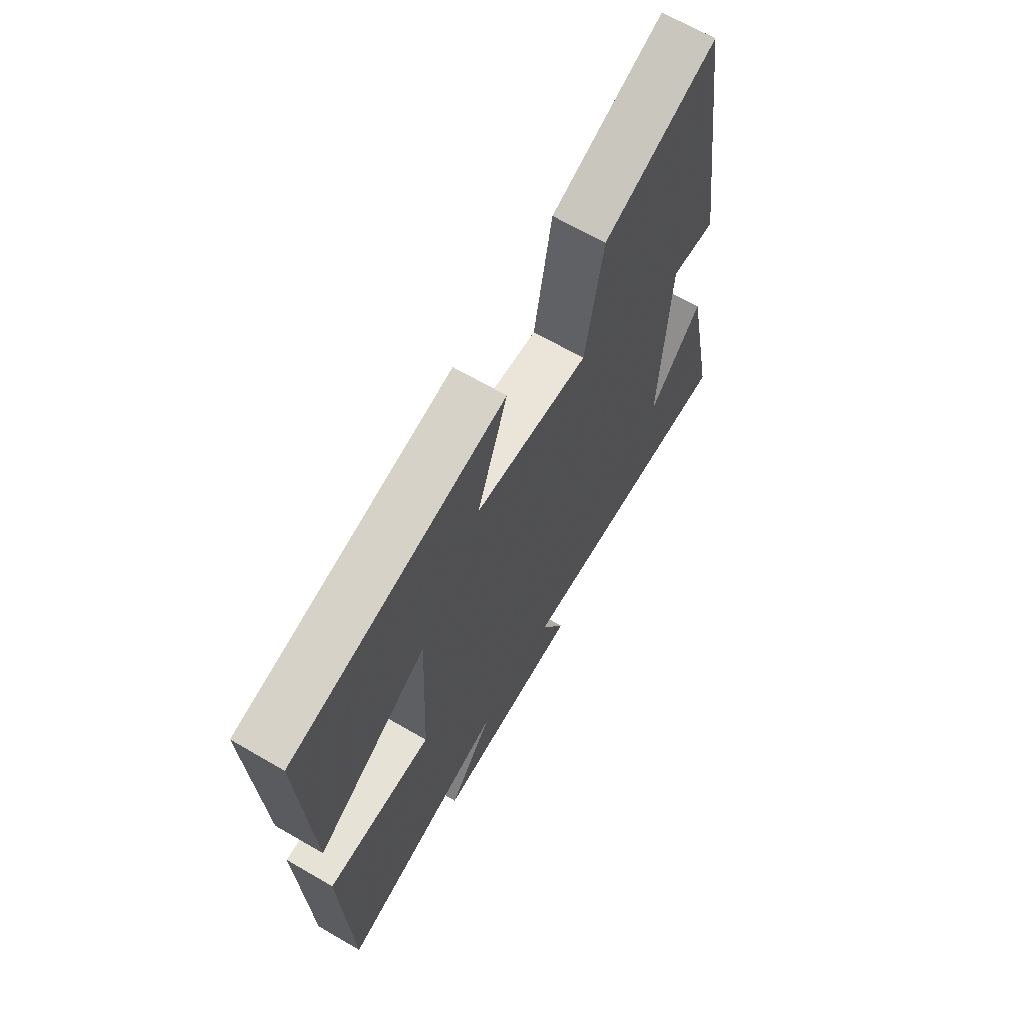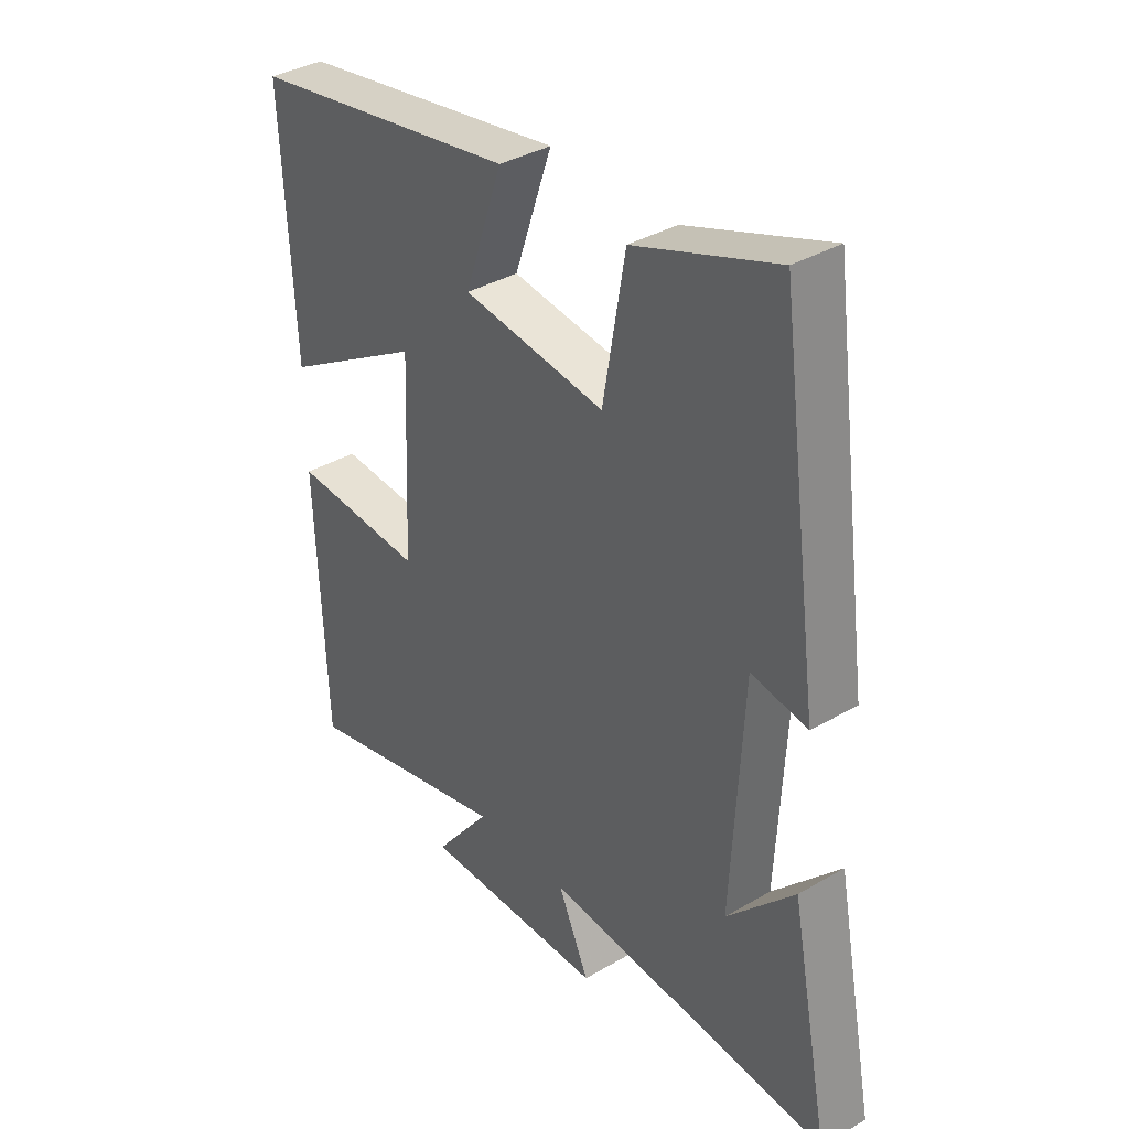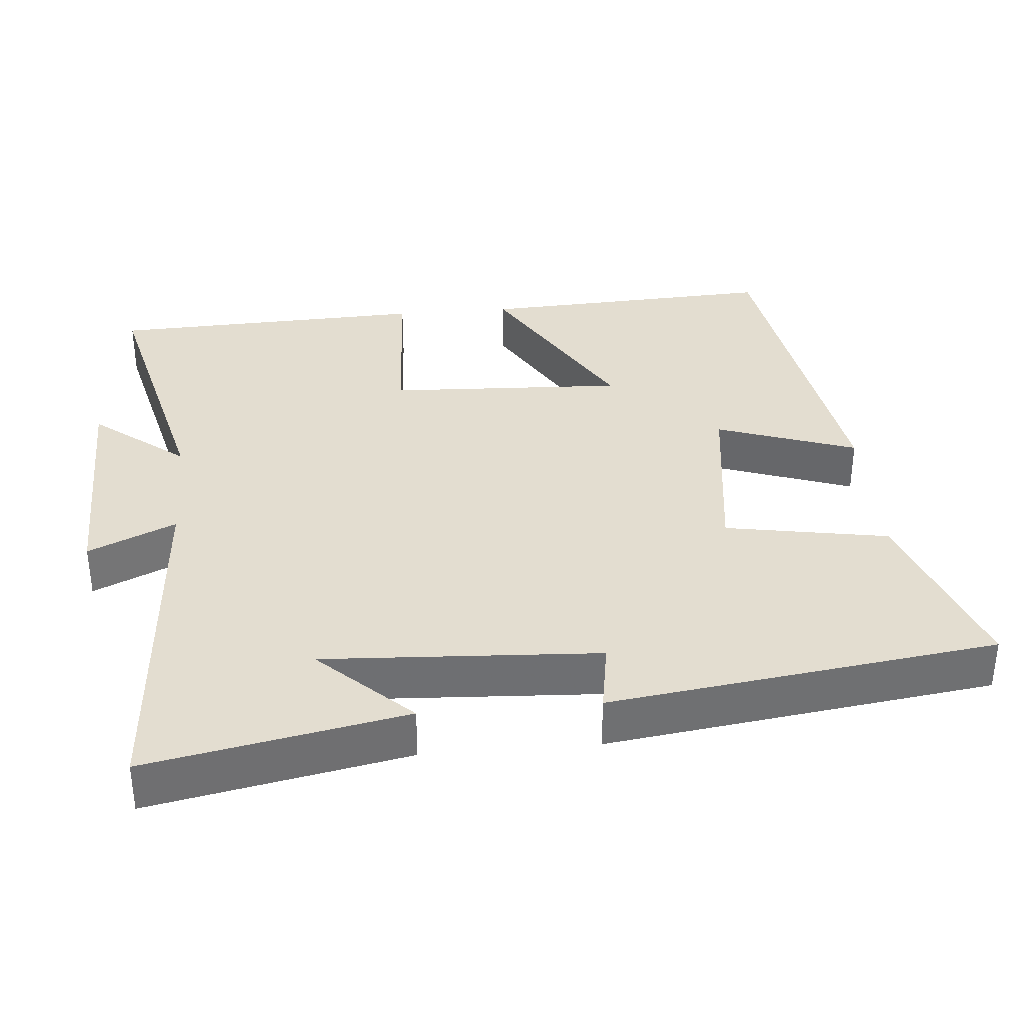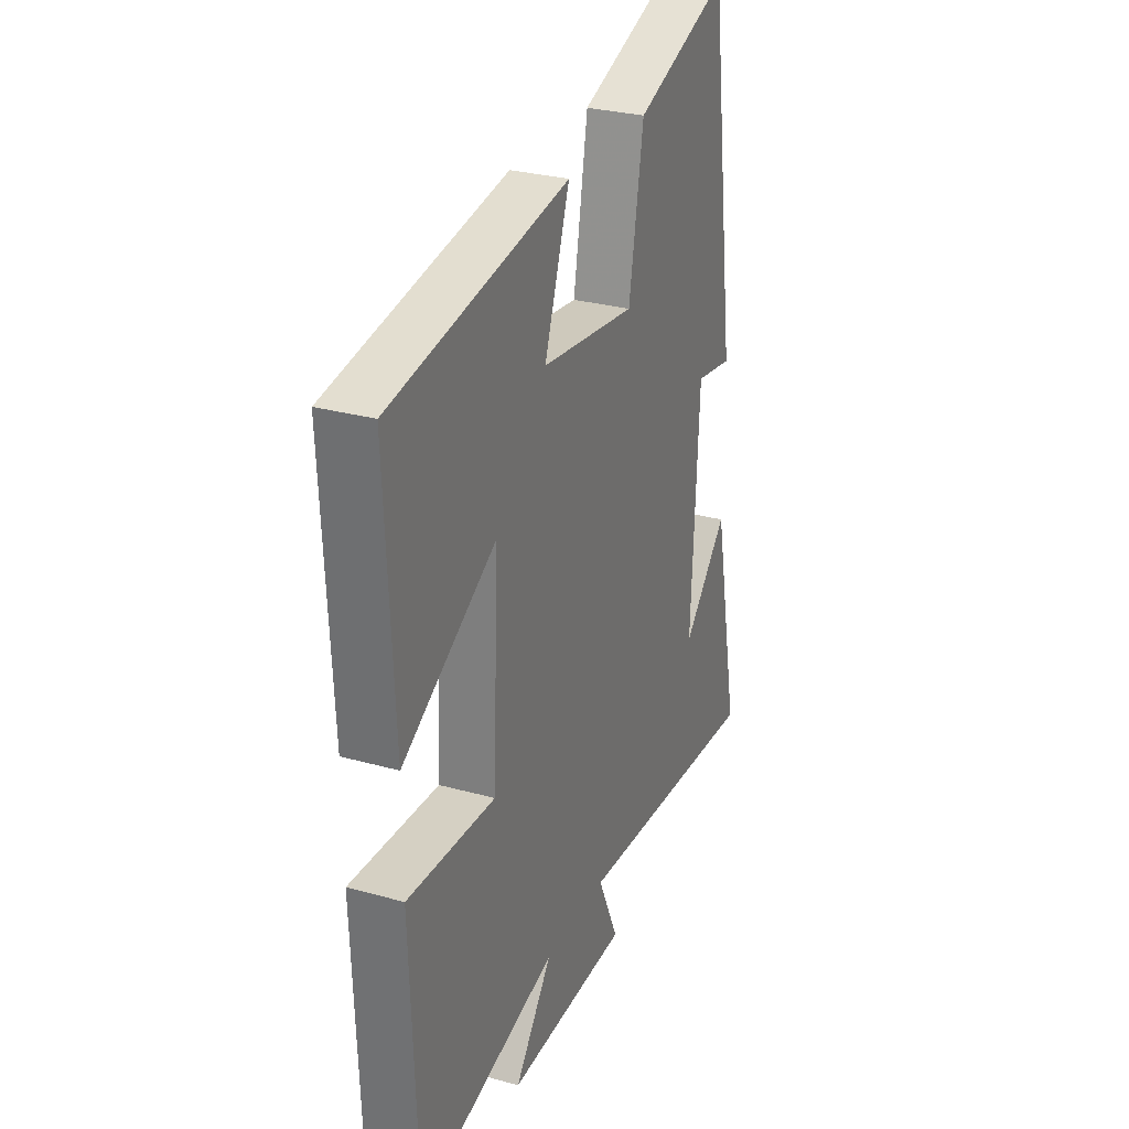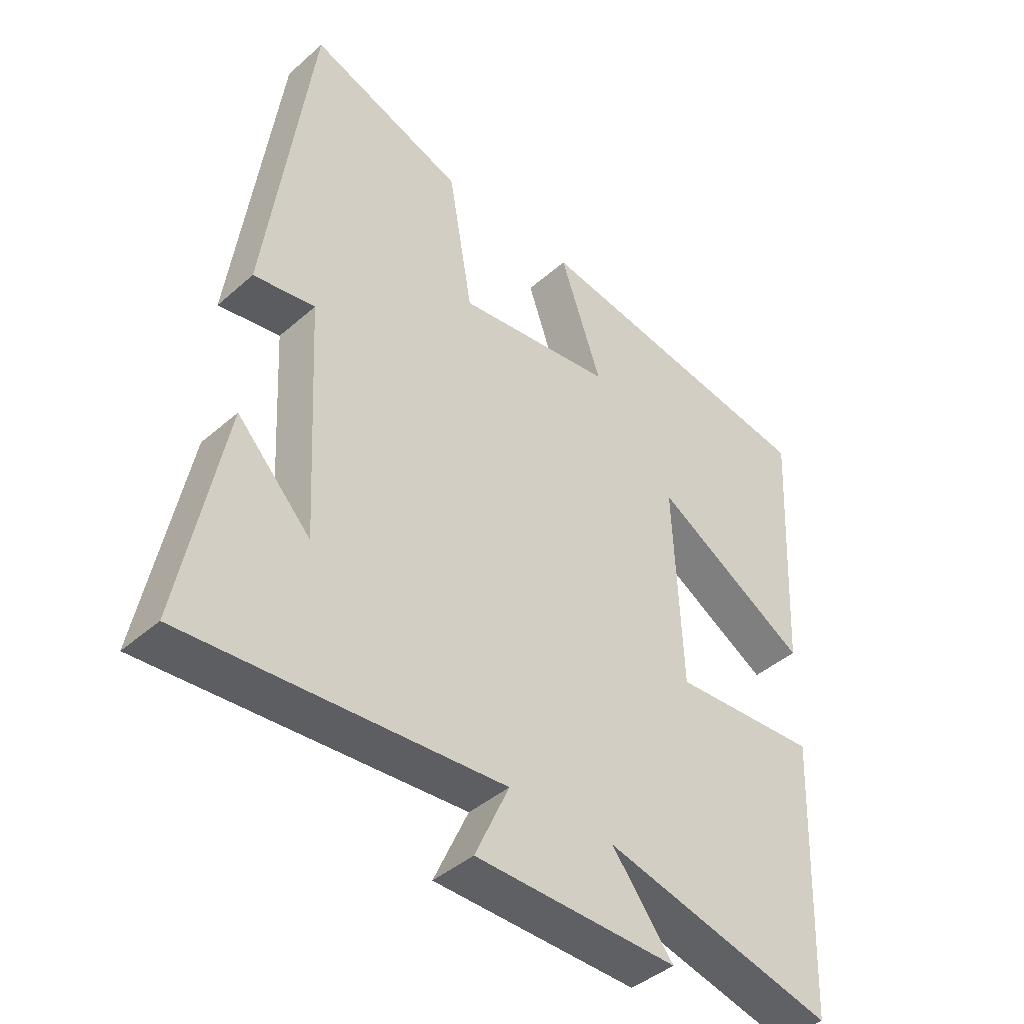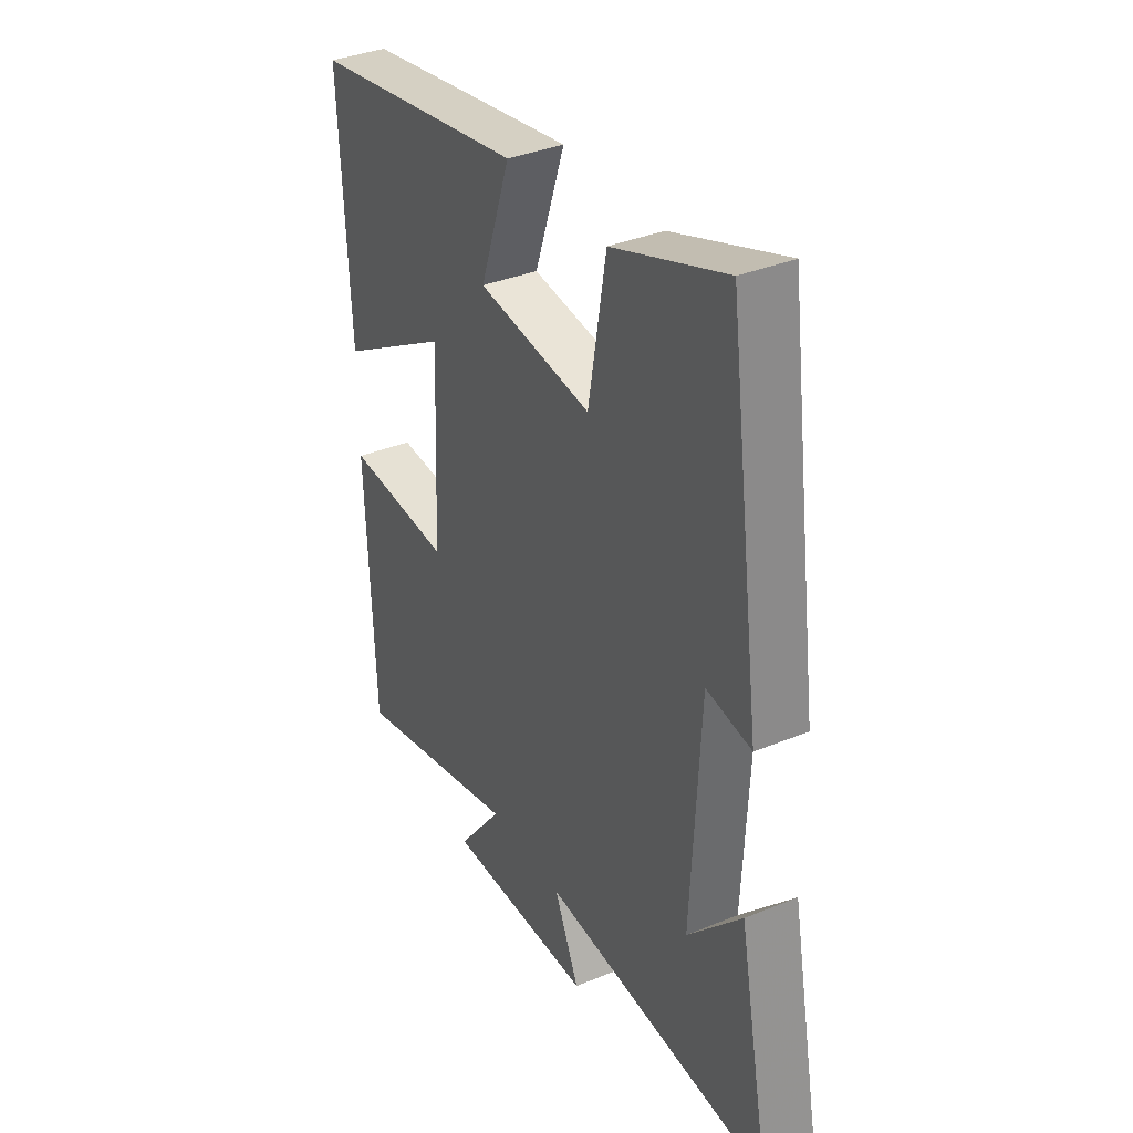
<metadata>
{"format":"obj","ext":"obj","renderer":"f3d","projection":"perspective","resolution":1024,"background":"white","views":[{"elev":67.0,"azim":120.2,"up":"+Z"},{"elev":36.4,"azim":-127.3,"up":"+Z"},{"elev":35.5,"azim":-94.9,"up":"+Y"},{"elev":28.7,"azim":112.6,"up":"+Z"},{"elev":-42.1,"azim":-43.6,"up":"+Z"},{"elev":35.9,"azim":-118.4,"up":"+Z"}]}
</metadata>
<code>
v -0.57 0.07 -0.536
v -0.5 0.07 -0.181
v -0.381 0.07 -0.307
v -0.401 0.07 0.073
v -0.5 0.07 0.057
v -0.427 0.07 0.59
v -0.177 0.07 0.5
v -0.138 0.07 0.275
v 0.114 0.07 0.307
v 0.047 0.07 0.5
v 0.521 0.07 0.422
v 0.5 0.07 0.012
v 0.251 0.07 0.159
v 0.265 0.07 -0.167
v 0.5 0.07 -0.154
v 0.483 0.07 -0.592
v 0.11 0.07 -0.5
v 0.209 0.07 -0.627
v -0.117 0.07 -0.621
v -0.062 0.07 -0.5
v -0.57 0 -0.536
v -0.5 0 -0.181
v -0.381 0 -0.307
v -0.401 0 0.073
v -0.5 0 0.057
v -0.427 0 0.59
v -0.177 0 0.5
v -0.138 0 0.275
v 0.114 0 0.307
v 0.047 0 0.5
v 0.521 0 0.422
v 0.5 0 0.012
v 0.251 0 0.159
v 0.265 0 -0.167
v 0.5 0 -0.154
v 0.483 0 -0.592
v 0.11 0 -0.5
v 0.209 0 -0.627
v -0.117 0 -0.621
v -0.062 0 -0.5
f 17 18 19 20
f 14 15 16 17
f 13 14 17 20
f 11 12 13
f 10 11 13
f 9 10 13
f 8 9 13 20
f 6 7 8
f 5 6 8
f 4 5 8
f 3 4 8 20
f 1 2 3
f 1 3 20
f 40 39 38 37
f 37 36 35 34
f 40 37 34 33
f 33 32 31
f 33 31 30
f 33 30 29
f 40 33 29 28
f 28 27 26
f 28 26 25
f 28 25 24
f 40 28 24 23
f 23 22 21
f 40 23 21
f 1 21 22 2
f 2 22 23 3
f 3 23 24 4
f 4 24 25 5
f 5 25 26 6
f 6 26 27 7
f 7 27 28 8
f 8 28 29 9
f 9 29 30 10
f 10 30 31 11
f 11 31 32 12
f 12 32 33 13
f 13 33 34 14
f 14 34 35 15
f 15 35 36 16
f 16 36 37 17
f 17 37 38 18
f 18 38 39 19
f 19 39 40 20
f 20 40 21 1

</code>
